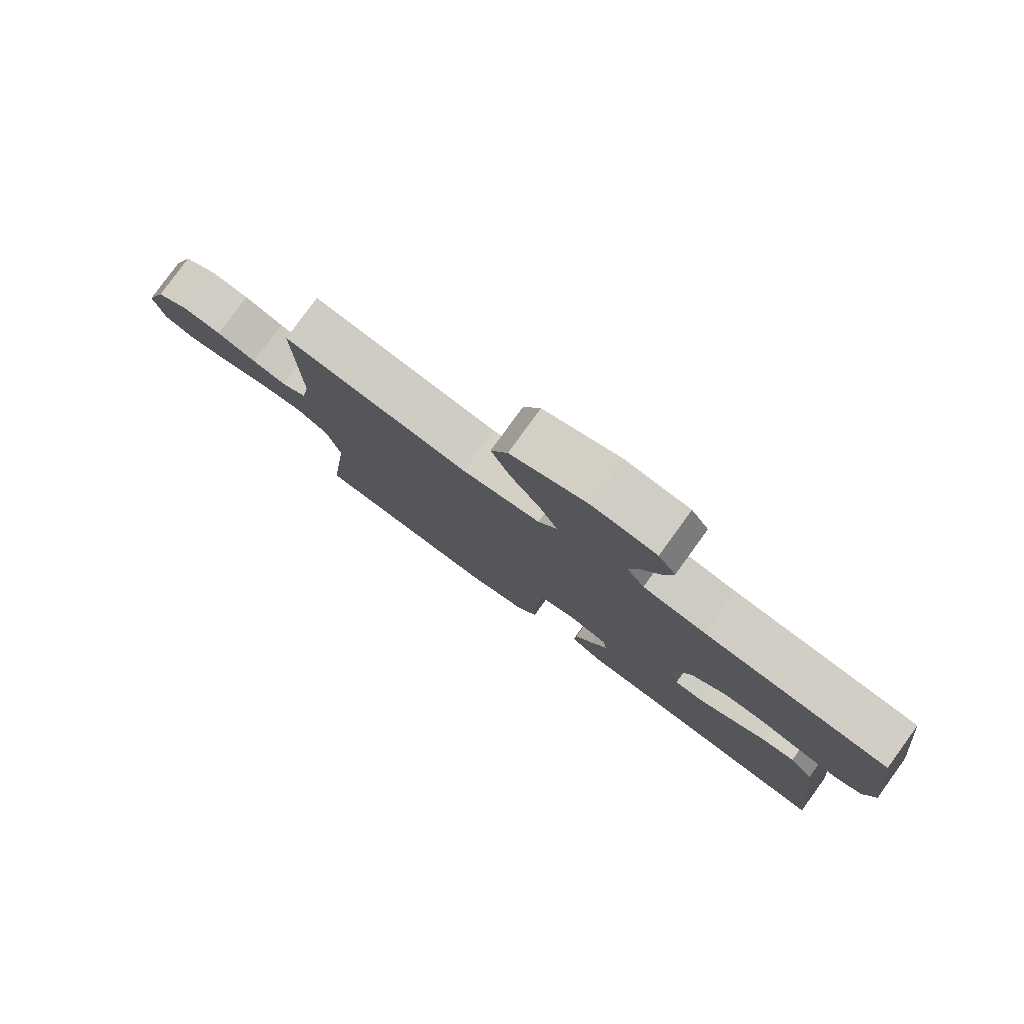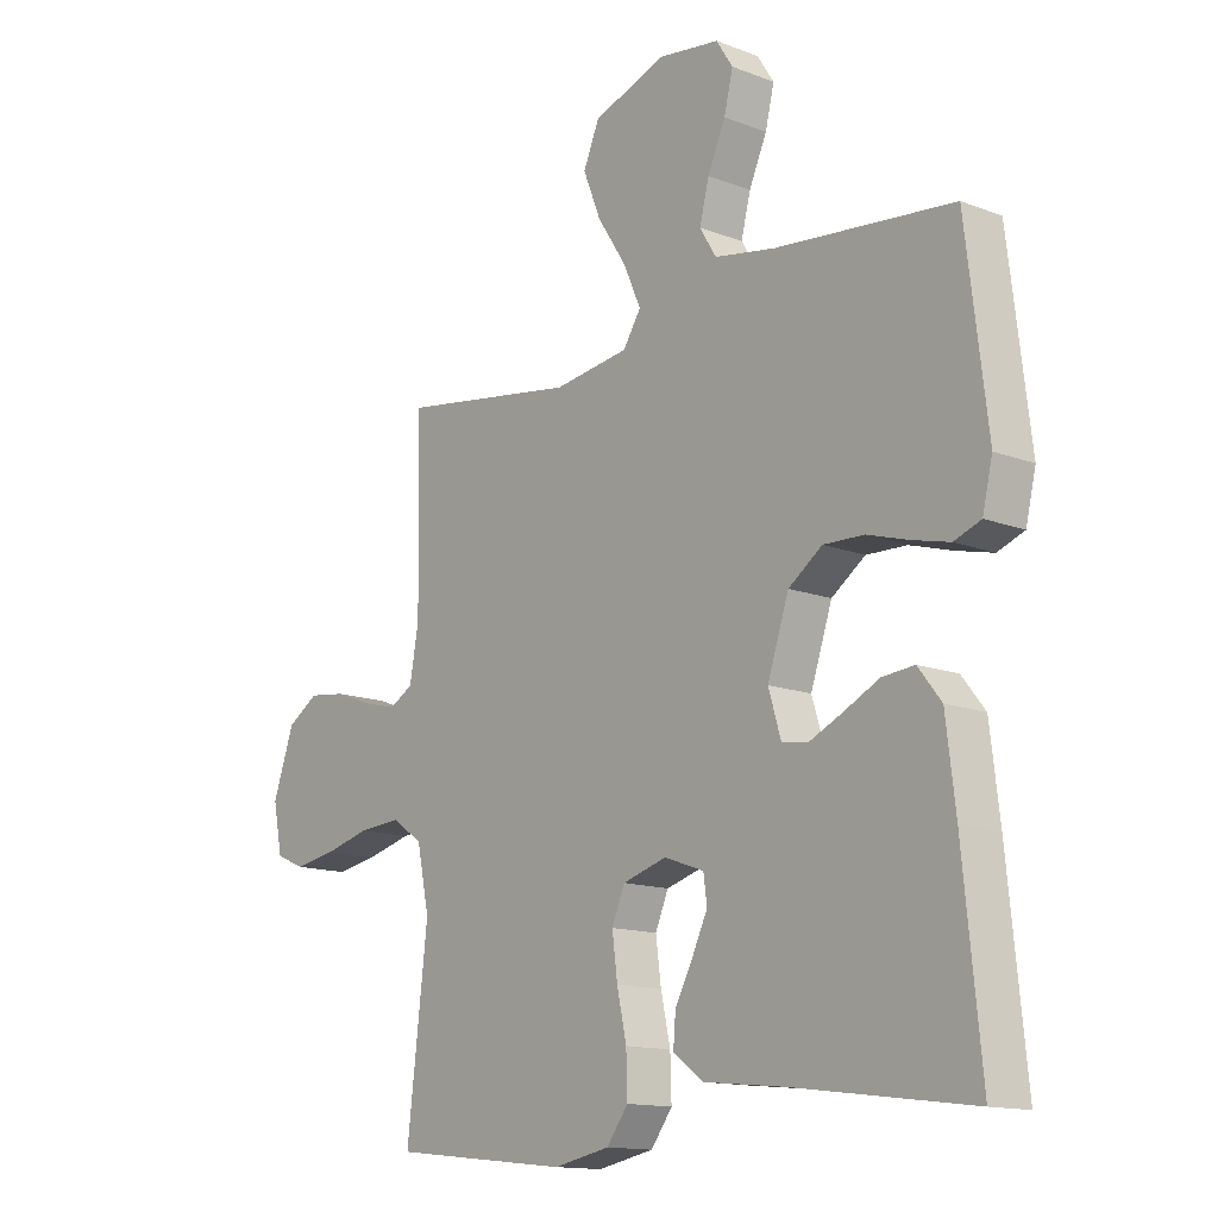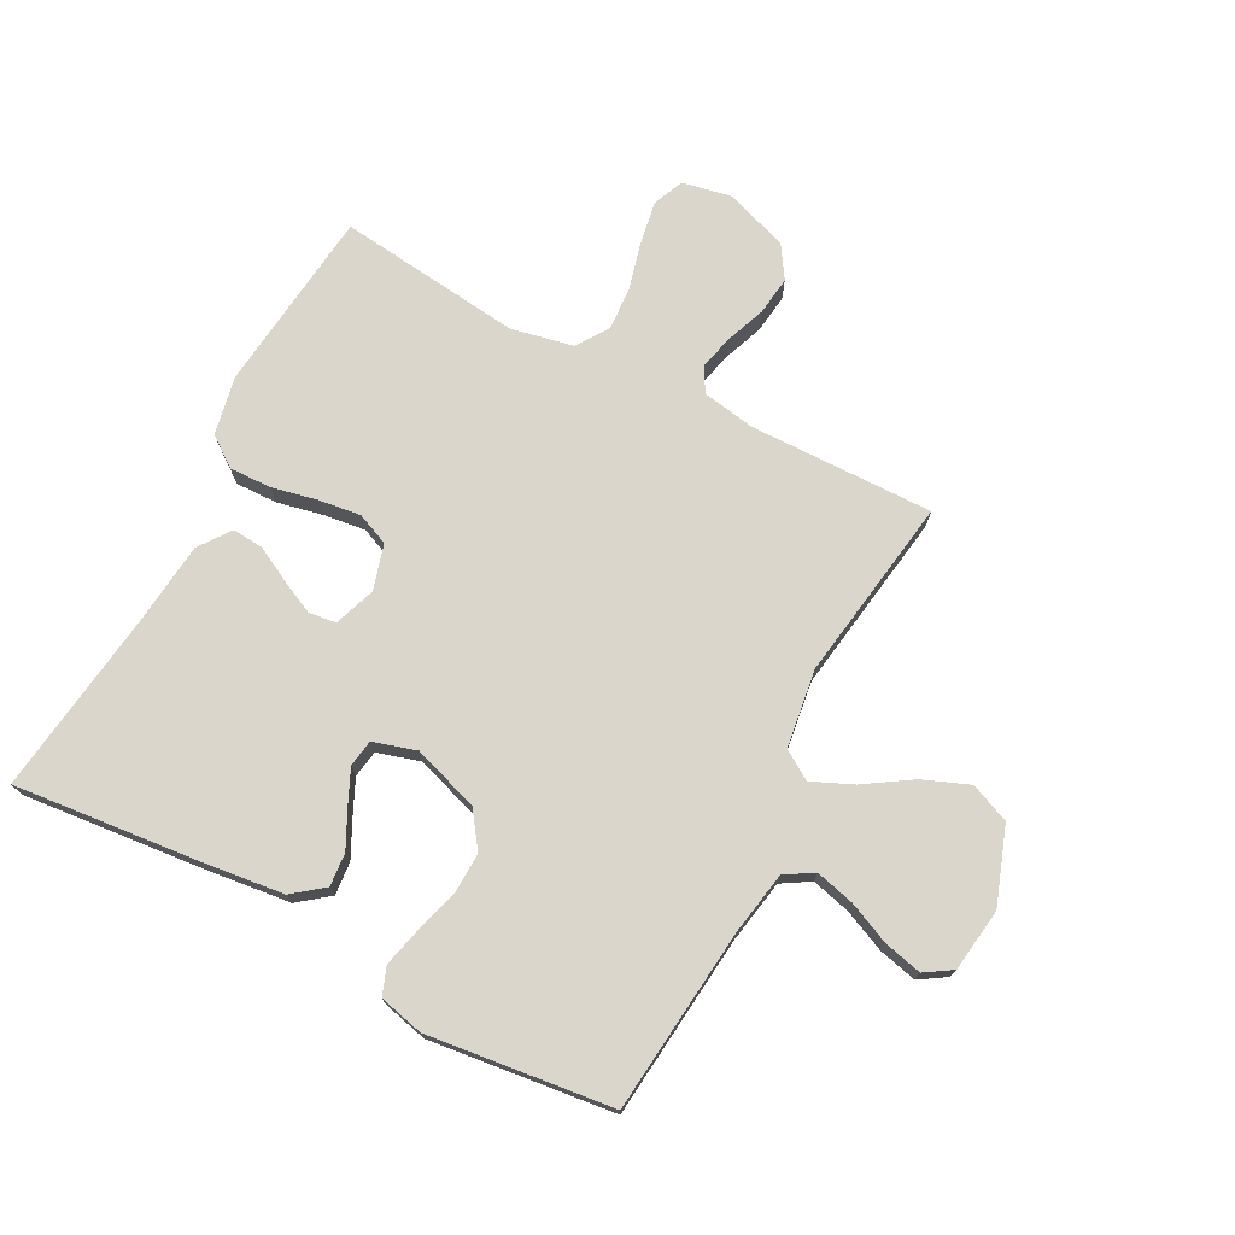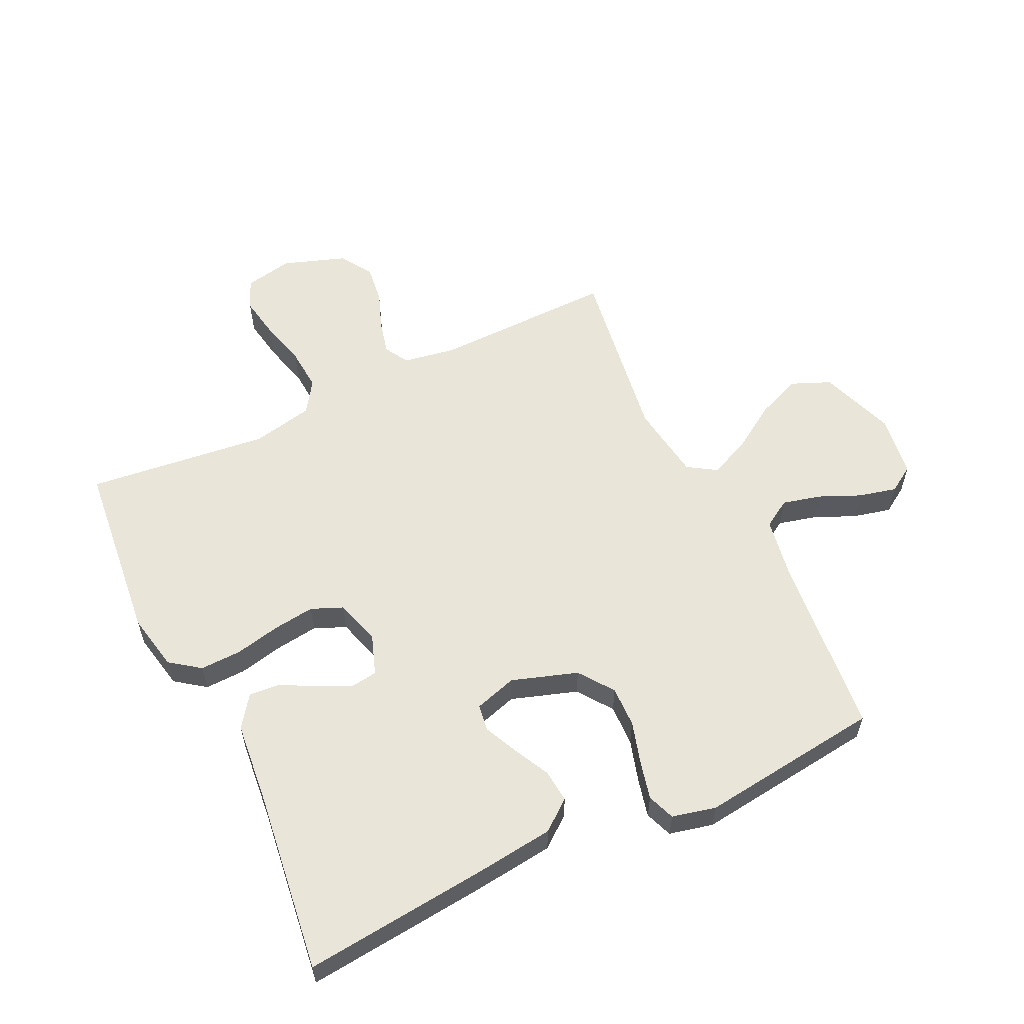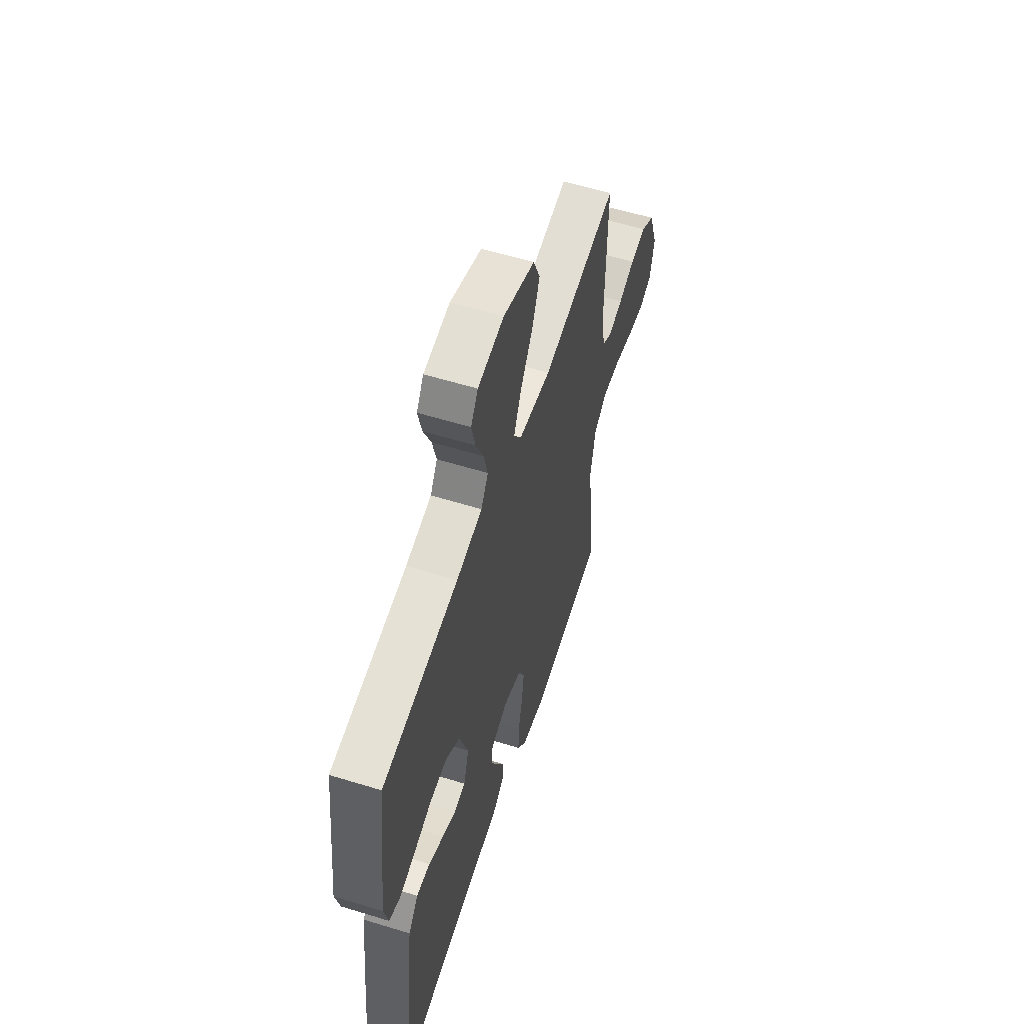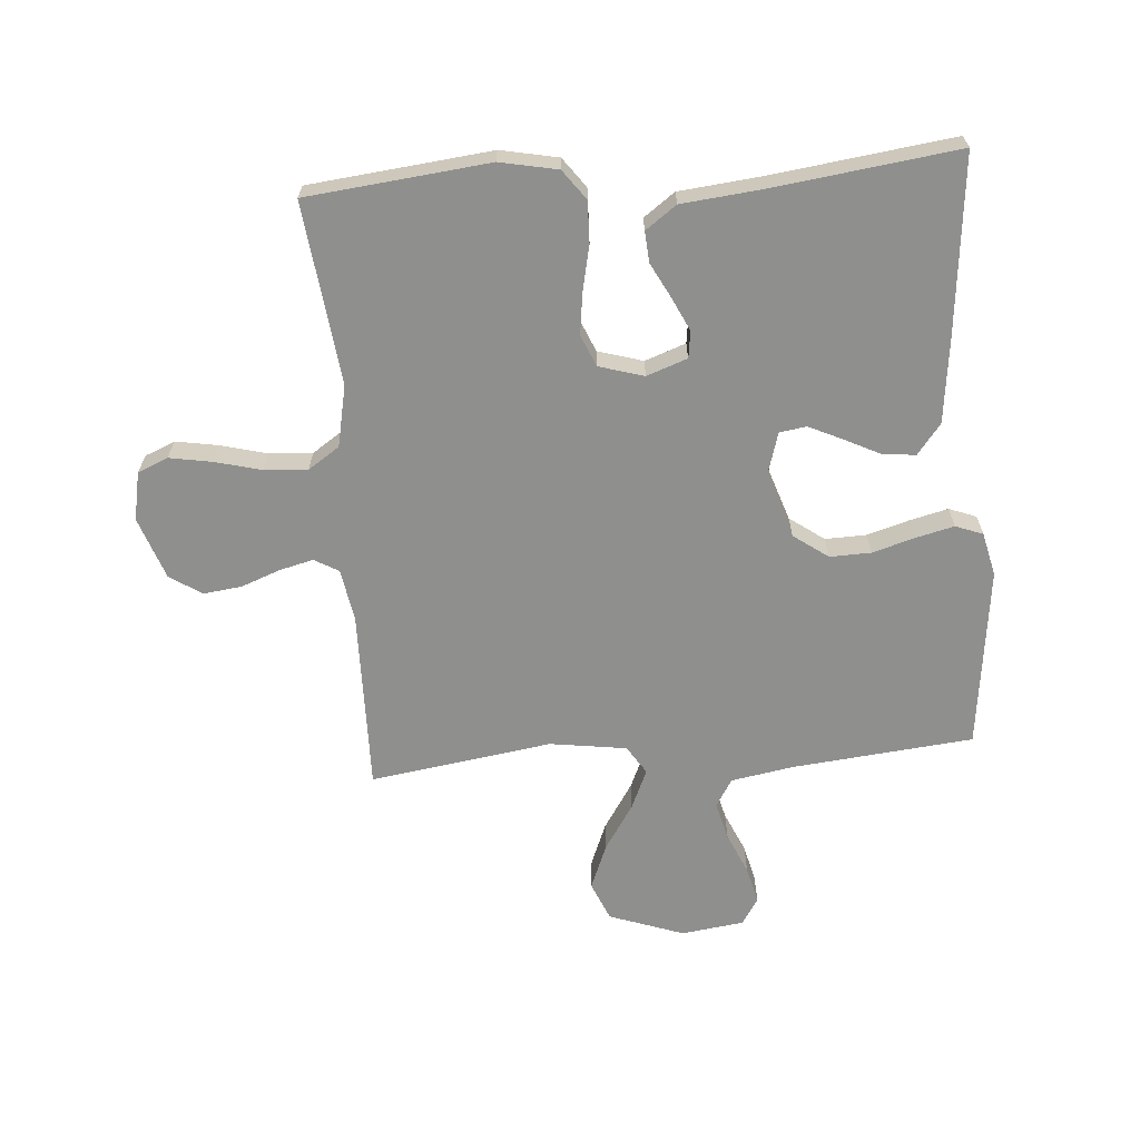
<metadata>
{"format":"obj","ext":"obj","renderer":"f3d","projection":"perspective","resolution":1024,"background":"white","views":[{"elev":80.0,"azim":-144.0,"up":"+Z"},{"elev":-13.8,"azim":-130.6,"up":"+Z"},{"elev":73.6,"azim":-62.2,"up":"+Y"},{"elev":57.9,"azim":-115.7,"up":"+Y"},{"elev":58.0,"azim":-72.3,"up":"+Z"},{"elev":-65.2,"azim":-175.6,"up":"+Y"}]}
</metadata>
<code>
v 0.5 0.07 0.5
v 0.495 0.07 0.2
v 0.51 0.07 0.114
v 0.55 0.07 0.091
v 0.606 0.07 0.105
v 0.67 0.07 0.129
v 0.733 0.07 0.137
v 0.786 0.07 0.103
v 0.822 0.07 0
v 0.806 0.07 -0.08
v 0.756 0.07 -0.101
v 0.686 0.07 -0.089
v 0.609 0.07 -0.069
v 0.538 0.07 -0.064
v 0.486 0.07 -0.099
v 0.465 0.07 -0.2
v 0.5 0.07 -0.5
v 0.2 0.07 -0.532
v 0.105 0.07 -0.513
v 0.069 0.07 -0.464
v 0.071 0.07 -0.396
v 0.087 0.07 -0.322
v 0.096 0.07 -0.253
v 0.074 0.07 -0.201
v 0 0.07 -0.179
v -0.067 0.07 -0.203
v -0.073 0.07 -0.247
v -0.047 0.07 -0.302
v -0.017 0.07 -0.359
v -0.013 0.07 -0.41
v -0.064 0.07 -0.447
v -0.2 0.07 -0.461
v -0.5 0.07 -0.5
v -0.47 0.07 -0.2
v -0.454 0.07 -0.066
v -0.415 0.07 -0.016
v -0.361 0.07 -0.021
v -0.301 0.07 -0.051
v -0.245 0.07 -0.077
v -0.201 0.07 -0.07
v -0.18 0.07 0
v -0.216 0.07 0.108
v -0.273 0.07 0.149
v -0.341 0.07 0.147
v -0.412 0.07 0.126
v -0.474 0.07 0.111
v -0.519 0.07 0.128
v -0.536 0.07 0.2
v -0.5 0.07 0.5
v -0.2 0.07 0.53
v -0.098 0.07 0.548
v -0.07 0.07 0.594
v -0.086 0.07 0.657
v -0.116 0.07 0.725
v -0.131 0.07 0.787
v -0.103 0.07 0.831
v 0 0.07 0.845
v 0.124 0.07 0.801
v 0.151 0.07 0.737
v 0.121 0.07 0.662
v 0.072 0.07 0.586
v 0.043 0.07 0.52
v 0.073 0.07 0.473
v 0.2 0.07 0.455
v 0.5 0 0.5
v 0.495 0 0.2
v 0.51 0 0.114
v 0.55 0 0.091
v 0.606 0 0.105
v 0.67 0 0.129
v 0.733 0 0.137
v 0.786 0 0.103
v 0.822 0 0
v 0.806 0 -0.08
v 0.756 0 -0.101
v 0.686 0 -0.089
v 0.609 0 -0.069
v 0.538 0 -0.064
v 0.486 0 -0.099
v 0.465 0 -0.2
v 0.5 0 -0.5
v 0.2 0 -0.532
v 0.105 0 -0.513
v 0.069 0 -0.464
v 0.071 0 -0.396
v 0.087 0 -0.322
v 0.096 0 -0.253
v 0.074 0 -0.201
v 0 0 -0.179
v -0.067 0 -0.203
v -0.073 0 -0.247
v -0.047 0 -0.302
v -0.017 0 -0.359
v -0.013 0 -0.41
v -0.064 0 -0.447
v -0.2 0 -0.461
v -0.5 0 -0.5
v -0.47 0 -0.2
v -0.454 0 -0.066
v -0.415 0 -0.016
v -0.361 0 -0.021
v -0.301 0 -0.051
v -0.245 0 -0.077
v -0.201 0 -0.07
v -0.18 0 0
v -0.216 0 0.108
v -0.273 0 0.149
v -0.341 0 0.147
v -0.412 0 0.126
v -0.474 0 0.111
v -0.519 0 0.128
v -0.536 0 0.2
v -0.5 0 0.5
v -0.2 0 0.53
v -0.098 0 0.548
v -0.07 0 0.594
v -0.086 0 0.657
v -0.116 0 0.725
v -0.131 0 0.787
v -0.103 0 0.831
v 0 0 0.845
v 0.124 0 0.801
v 0.151 0 0.737
v 0.121 0 0.662
v 0.072 0 0.586
v 0.043 0 0.52
v 0.073 0 0.473
v 0.2 0 0.455
f 58 59 60 61
f 58 61 62
f 57 58 62
f 56 57 62
f 53 54 55 56
f 52 53 56 62
f 51 52 62 63
f 47 48 49 50
f 47 50 51 63
f 44 45 46 47
f 35 36 37 38
f 35 38 39
f 32 33 34 35
f 32 35 39
f 31 32 39 40
f 28 29 30 31
f 27 28 31 40
f 19 20 21 22
f 19 22 23
f 16 17 18 19
f 15 16 19 23
f 14 15 23 24
f 10 11 12 13
f 10 13 14
f 9 10 14
f 8 9 14
f 5 6 7 8
f 4 5 8 14
f 3 4 14 24
f 64 1 2
f 44 47 63 64
f 43 44 64 2
f 42 43 2 3
f 41 42 3 24
f 26 27 40 41
f 25 26 41
f 24 25 41
f 125 124 123 122
f 126 125 122
f 126 122 121
f 126 121 120
f 120 119 118 117
f 126 120 117 116
f 127 126 116 115
f 114 113 112 111
f 127 115 114 111
f 111 110 109 108
f 102 101 100 99
f 103 102 99
f 99 98 97 96
f 103 99 96
f 104 103 96 95
f 95 94 93 92
f 104 95 92 91
f 86 85 84 83
f 87 86 83
f 83 82 81 80
f 87 83 80 79
f 88 87 79 78
f 77 76 75 74
f 78 77 74
f 78 74 73
f 78 73 72
f 72 71 70 69
f 78 72 69 68
f 88 78 68 67
f 66 65 128
f 128 127 111 108
f 66 128 108 107
f 67 66 107 106
f 88 67 106 105
f 105 104 91 90
f 105 90 89
f 105 89 88
f 1 65 66 2
f 2 66 67 3
f 3 67 68 4
f 4 68 69 5
f 5 69 70 6
f 6 70 71 7
f 7 71 72 8
f 8 72 73 9
f 9 73 74 10
f 10 74 75 11
f 11 75 76 12
f 12 76 77 13
f 13 77 78 14
f 14 78 79 15
f 15 79 80 16
f 16 80 81 17
f 17 81 82 18
f 18 82 83 19
f 19 83 84 20
f 20 84 85 21
f 21 85 86 22
f 22 86 87 23
f 23 87 88 24
f 24 88 89 25
f 25 89 90 26
f 26 90 91 27
f 27 91 92 28
f 28 92 93 29
f 29 93 94 30
f 30 94 95 31
f 31 95 96 32
f 32 96 97 33
f 33 97 98 34
f 34 98 99 35
f 35 99 100 36
f 36 100 101 37
f 37 101 102 38
f 38 102 103 39
f 39 103 104 40
f 40 104 105 41
f 41 105 106 42
f 42 106 107 43
f 43 107 108 44
f 44 108 109 45
f 45 109 110 46
f 46 110 111 47
f 47 111 112 48
f 48 112 113 49
f 49 113 114 50
f 50 114 115 51
f 51 115 116 52
f 52 116 117 53
f 53 117 118 54
f 54 118 119 55
f 55 119 120 56
f 56 120 121 57
f 57 121 122 58
f 58 122 123 59
f 59 123 124 60
f 60 124 125 61
f 61 125 126 62
f 62 126 127 63
f 63 127 128 64
f 64 128 65 1

</code>
